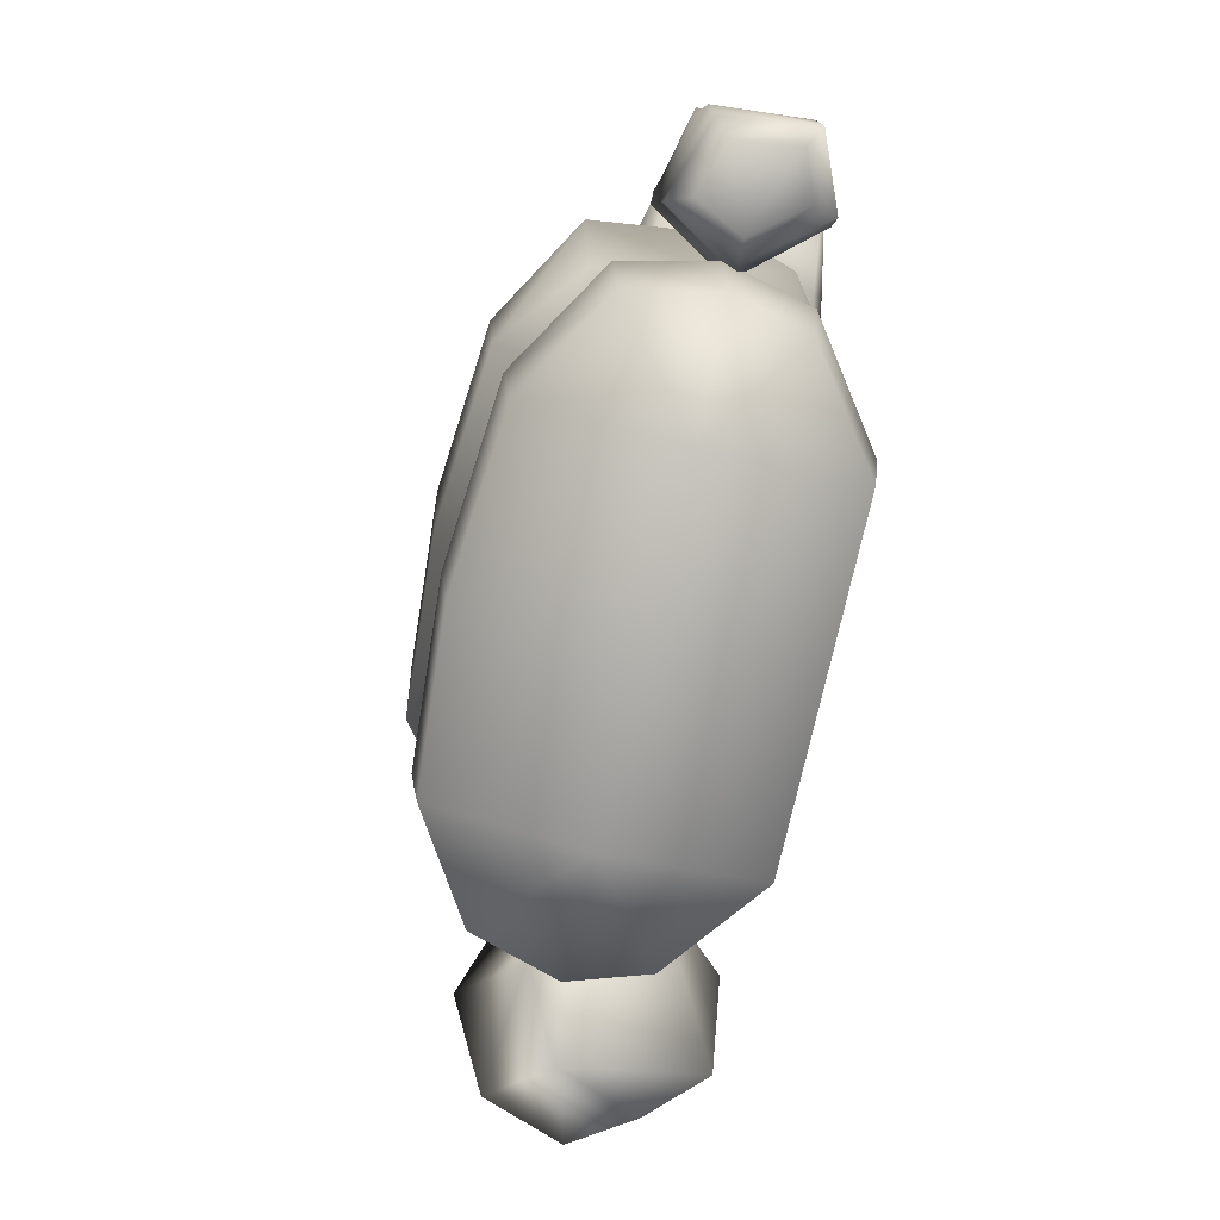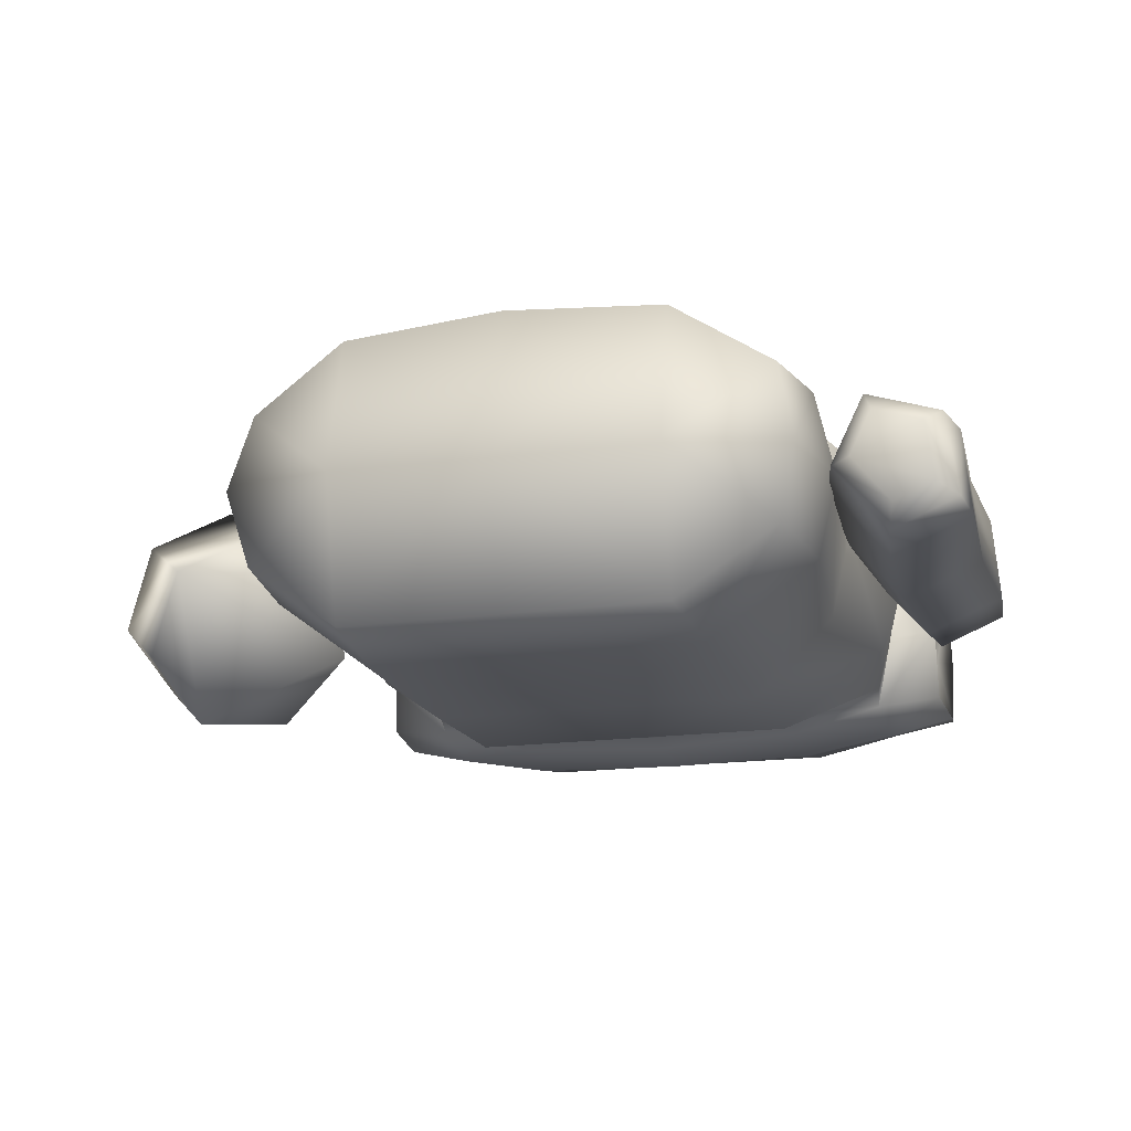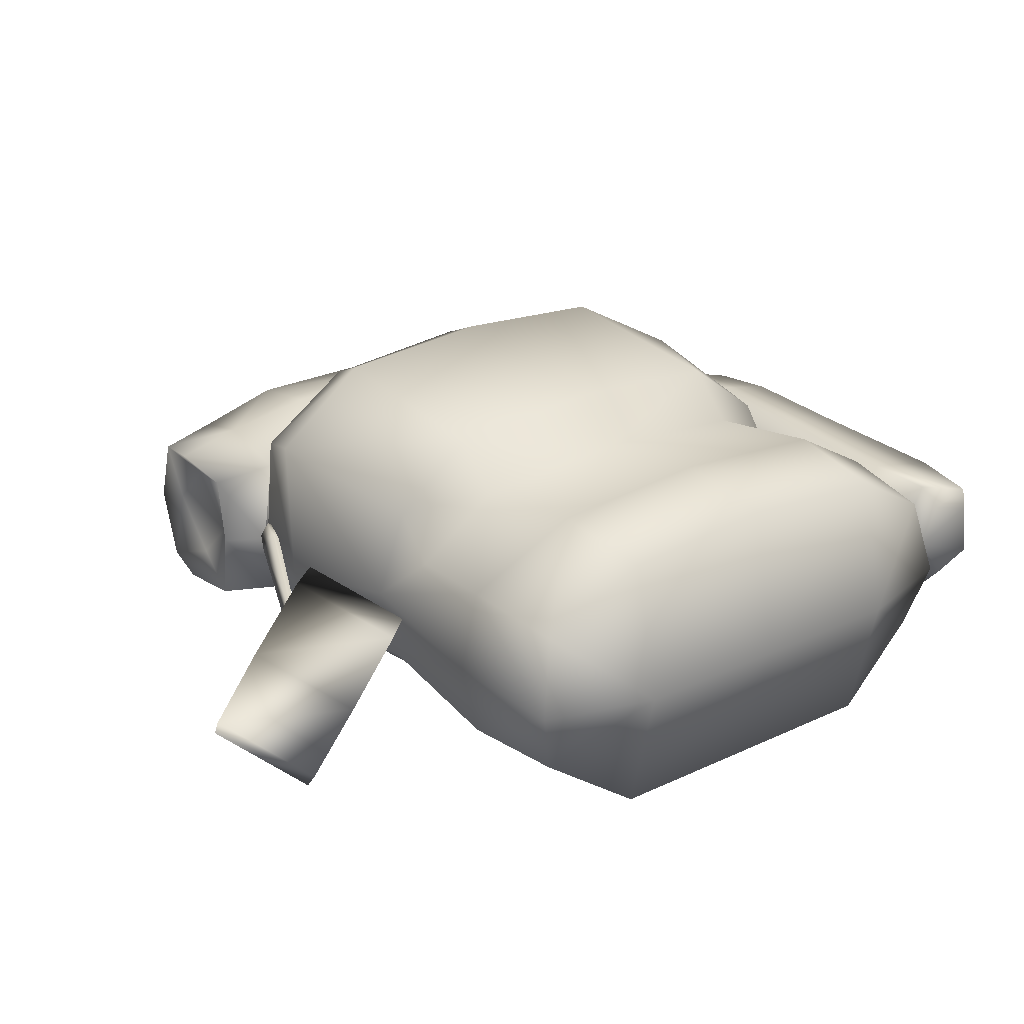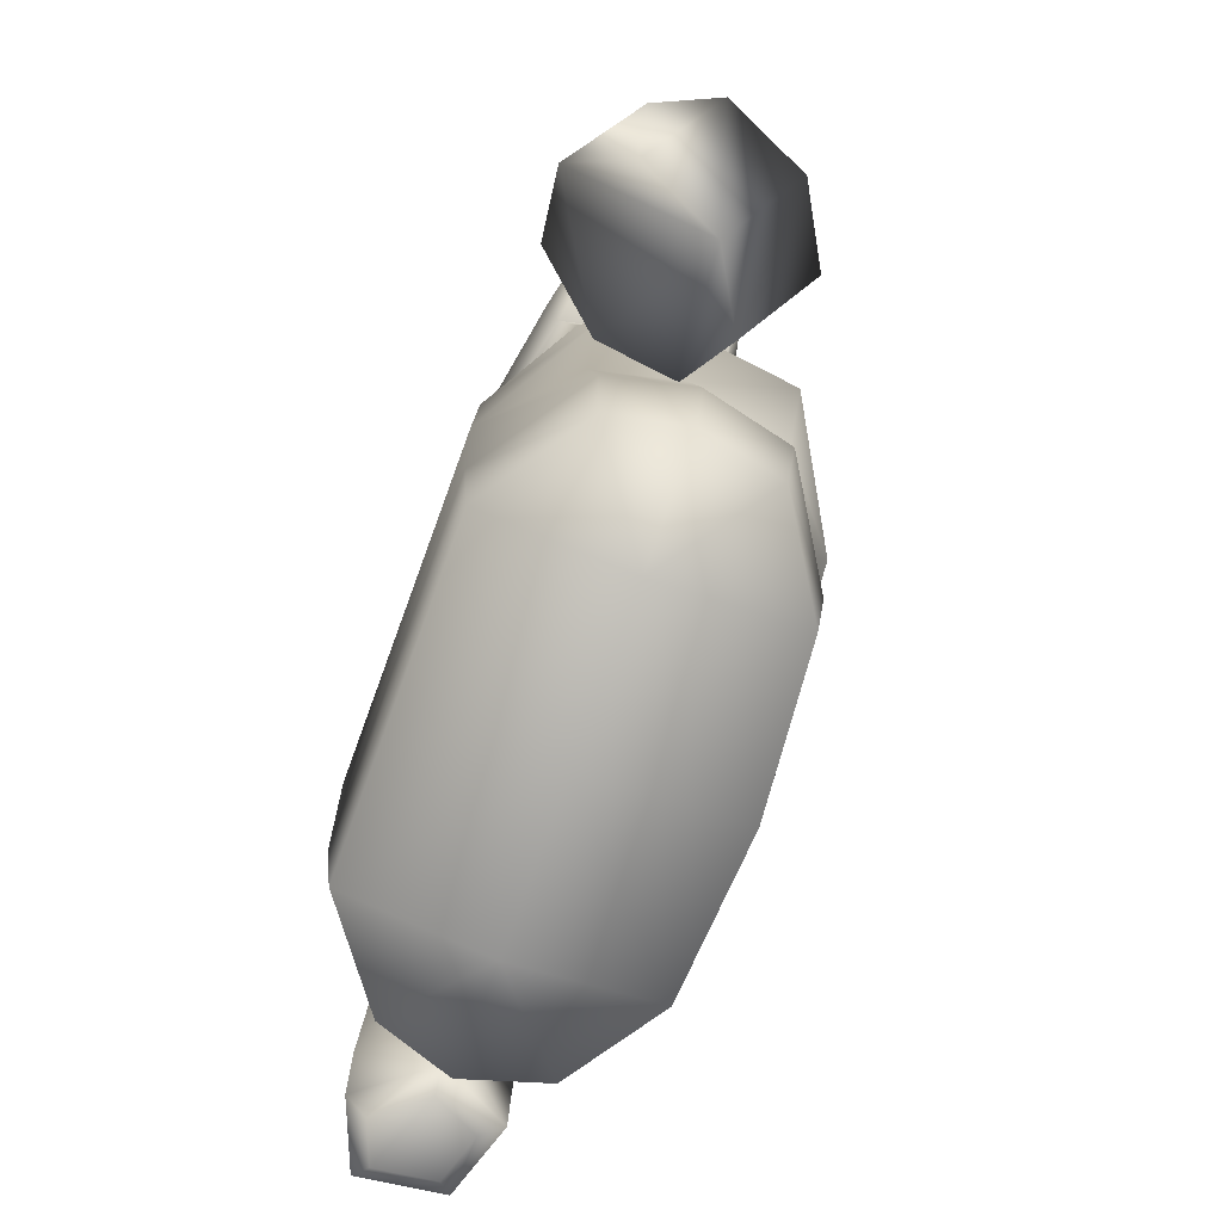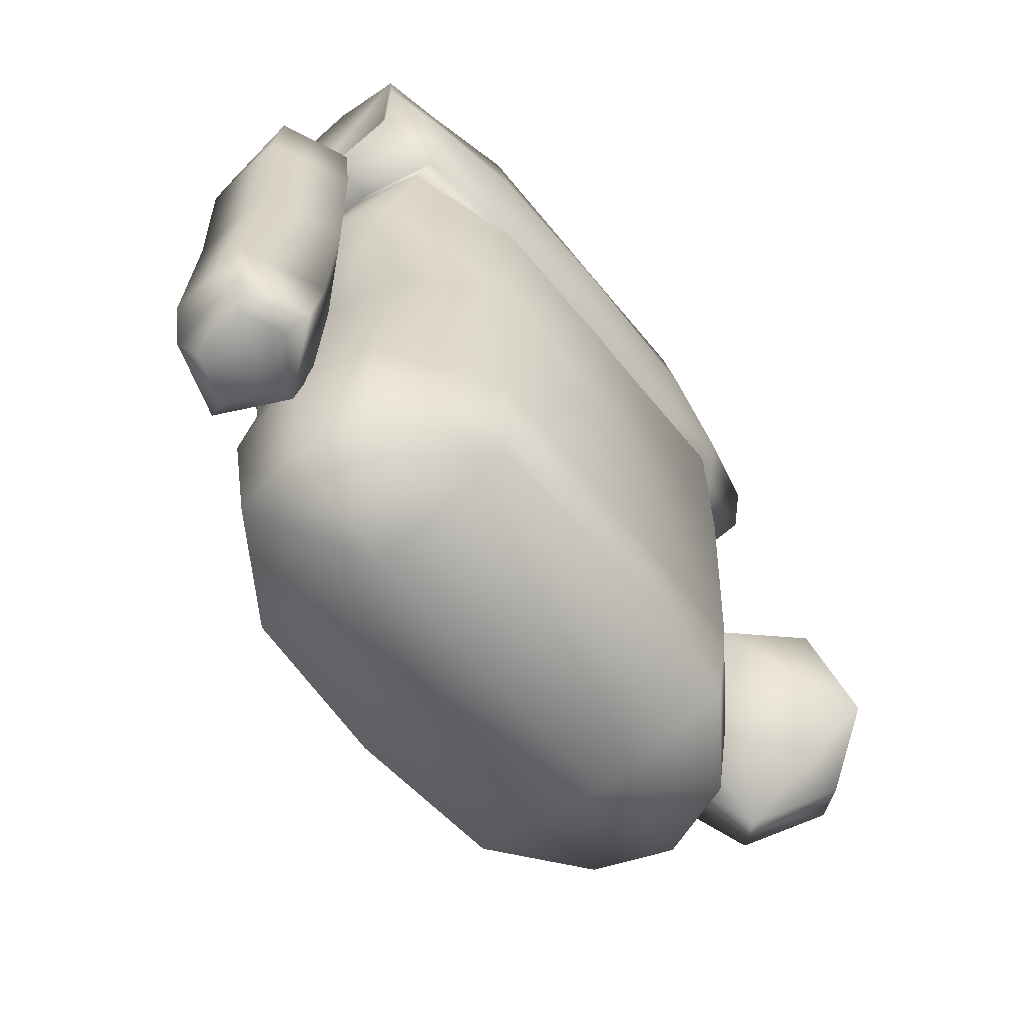
<metadata>
{"format":"obj","ext":"obj","renderer":"f3d","projection":"perspective","resolution":1024,"background":"white","views":[{"elev":-79.4,"azim":-103.3,"up":"+Z"},{"elev":-16.7,"azim":-163.7,"up":"+Y"},{"elev":26.9,"azim":144.2,"up":"+Y"},{"elev":-78.1,"azim":69.9,"up":"+Z"},{"elev":-61.6,"azim":-51.2,"up":"+Z"}]}
</metadata>
<code>
g BreakUp02
v 21.58 12.47 -24.62
v 20.17 18.82 -23.28
v 21.27 19.41 -14.82
v 22.8 12.73 -14.82
v 12.52 10.06 36.46
v 21.58 10.06 34.9
v 20.17 16.58 32.95
v 12.52 17.75 34.52
v 21.24 12.74 2e-06
v 19.69 20.67 -1.495
v 22.03 21.57 14.25
v 23.57 10.76 11.01
v 13.26 0.02498 0.03374
v 19.69 6.068 1e-06
v 22.03 6.126 11.01
v 13.2 0.1251 12.36
v 20.17 15.19 20.17
v 21.58 10.06 19.41
v 21.1 20.15 18.67
v 13.12 0.5517 -16.11
v 21.27 6.372 -14.82
v 19.5 17.17 -4.661
v 20.17 4.934 20.17
v 12.52 2.557 20.53
v -9e-06 17.75 34.52
v -7e-06 10.06 36.46
v 12.86 24.79 19.89
v 12.52 17.19 20.67
v 12.52 23.55 -24.62
v 13.12 24.37 -16.11
v 12.52 12.41 -27.23
v 12.52 1.32 -24.62
v 20.17 6.814 -23.28
v -3e-06 0.1251 12.36
v -4e-06 2.042 21.06
v 13.26 25.79 -1.447
v 13.2 26.67 16.18
v 13.19 22.21 -5.281
v -2e-06 0.02498 0.03374
v -1e-06 0.5517 -16.11
v 12.52 12.41 -27.23
v 20.17 3.549 32.95
v 12.52 2.221 34.49
v -3e-06 12.41 -27.23
v -1e-06 1.32 -24.62
v 19.92 3.549 21.17
v 12.52 1.759 21.61
v 21.34 9.549 20.42
v 19.92 16.58 21.17
v 12.52 17.75 21.61
v -8e-06 17.19 21.21
v -8e-06 17.75 22.14
v 20.02 2.391 27.92
v 12.41 1.042 27.95
v 12.52 1.759 21.61
v 19.92 3.549 21.17
v 25.13 4.268 22.11
v 25.08 10.06 21.35
v 23.93 10.07 23.53
v 23.93 5.784 27.88
v 25.52 3.631 27.88
v 25.13 15.86 22.11
v 23.93 14.38 27.88
v 25.52 16.53 27.88
v 12.41 19.01 27.95
v 20.02 17.81 27.92
v 19.92 16.58 21.17
v 12.52 17.75 21.61
v -8e-06 17.75 22.14
v -9e-06 19.42 27.95
v 25.13 4.268 32.01
v 23.88 10.07 32.23
v 25.08 10.06 33.96
v 25.13 15.86 32.01
v 25.08 10.06 21.35
v 21.34 9.549 20.42
v 25.13 15.86 22.11
v 25.08 10.06 21.35
v 21.34 9.549 20.42
v 25.52 16.53 27.88
v 25.13 15.86 32.01
v 25.08 10.06 33.96
v 25.13 4.268 32.01
v 25.52 3.631 27.88
v -1e-05 25.79 20.16
v -7e-06 24.56 -24.62
v -7e-06 25.38 -16.11
v -3e-06 12.41 -27.23
v -4e-06 1.245 22.14
v -9e-06 26.8 -1.447
v -1e-05 27.67 16.18
v -7e-06 23.21 -5.281
v -5e-06 2.221 34.49
v -4e-06 0.7684 27.95
v -4e-06 1.245 22.14
v 26.61 10.71 7.187
v 27.21 10.66 5.529
v 26.67 10.37 5.347
v 26.08 10.42 7.005
v 27.25 9.054 5.732
v 27.79 9.344 5.914
v 27.07 9.662 7.495
v 26.54 9.372 7.312
v 22.52 10.84 18.97
v 21.93 12.15 18.59
v 21.4 11.86 18.41
v 21.98 10.55 18.79
v 22.66 12.09 16.56
v 23.39 10.45 17.04
v 22.13 11.8 16.38
v 22.85 10.16 16.86
v 21.72 5.787 0.2536
v 27.15 9.972 6.314
v 26.8 16.12 2.377
v 21.37 11.94 -3.683
v 31.18 18.31 -3.054
v 25.75 14.13 -9.115
v 36.98 14.89 -5.891
v 31.55 10.71 -11.95
v 39.84 8.436 -3.996
v 34.42 4.251 -10.06
v 37.61 3.807 1.203
v 32.18 -0.3777 -4.858
v 31.96 4.491 5.791
v 26.53 0.306 -0.2692
v 33.27 1.716 -3.133
v 35.25 5.796 -7.716
v 32.72 11.49 -9.386
v 28.29 2.319 0.9115
v 27.6 14.5 -6.885
v 23.75 12.57 -2.098
v 24.05 7.15 1.372
v 26.8 16.12 2.377
v 31.18 18.31 -3.054
v 36.98 14.89 -5.891
v 39.84 8.436 -3.996
v 37.61 3.807 1.203
v 31.96 4.491 5.791
v -21.58 12.47 -24.62
v -21.27 19.41 -14.82
v -20.17 18.82 -23.28
v -22.8 12.73 -14.82
v -12.52 10.06 36.46
v -20.17 16.58 32.95
v -21.58 10.06 34.9
v -12.52 17.75 34.52
v -21.24 12.74 -1e-06
v -22.03 21.57 14.25
v -19.69 20.67 -1.495
v -23.57 10.76 11.01
v -13.26 0.02496 0.03374
v -22.03 6.126 11.01
v -19.69 6.068 -1e-06
v -13.2 0.1251 12.36
v -20.17 15.19 20.17
v -21.1 20.15 18.67
v -21.58 10.06 19.41
v -21.27 6.372 -14.82
v -13.12 0.5517 -16.11
v -19.5 17.17 -4.661
v -20.17 4.934 20.17
v -12.52 2.557 20.53
v -12.86 24.79 19.89
v -12.52 17.19 20.67
v -13.12 24.37 -16.11
v -12.52 23.55 -24.62
v -12.52 12.41 -27.23
v -20.17 6.814 -23.28
v -12.52 1.32 -24.62
v -13.26 25.79 -1.447
v -13.2 26.67 16.18
v -13.19 22.21 -5.281
v -12.52 12.41 -27.23
v -20.17 3.549 32.95
v -12.52 2.221 34.49
v -19.92 3.549 21.17
v -12.52 1.759 21.61
v -21.34 9.549 20.42
v -19.92 16.58 21.17
v -12.52 17.75 21.61
v -20.02 2.391 27.92
v -12.52 1.759 21.61
v -12.41 1.042 27.95
v -19.92 3.549 21.17
v -25.13 4.268 22.11
v -23.93 10.07 23.53
v -25.08 10.06 21.35
v -23.93 5.784 27.88
v -25.52 3.631 27.88
v -25.13 15.86 22.11
v -23.93 14.38 27.88
v -25.52 16.53 27.88
v -12.41 19.01 27.95
v -19.92 16.58 21.17
v -20.02 17.81 27.92
v -12.52 17.75 21.61
v -25.13 4.268 32.01
v -23.88 10.07 32.23
v -25.08 10.06 33.96
v -25.13 15.86 32.01
v -25.08 10.06 21.35
v -21.34 9.549 20.42
v -25.13 15.86 22.11
v -21.34 9.549 20.42
v -25.08 10.06 21.35
v -25.52 16.53 27.88
v -25.13 15.86 32.01
v -25.08 10.06 33.96
v -25.13 4.268 32.01
v -25.52 3.631 27.88
v -25.62 17.28 -19.1
v -25.41 17.33 -13.52
v -21.98 11.63 -13.52
v -23.03 11.98 -19.1
v -31.31 15.42 -19.1
v -31.88 15.84 -13.52
v -32.23 8.959 -19.1
v -32.46 9.215 -13.52
v -27.11 6.831 -19.1
v -26.34 6.619 -13.52
v -23.03 11.98 -19.1
v -21.98 11.63 -13.52
v -30.04 14.36 -20.5
v -26.34 15.57 -20.5
v -24.68 12.15 -20.5
v -30.69 9.835 -20.5
v -27.55 8.53 -20.5
v -29.9 14.7 15.69
v -30.59 9.615 15.69
v -26.75 8.012 15.69
v -25.53 16.08 15.69
v -23.5 12.05 15.69
v -24.66 17.59 -0.6517
v -21.24 11.89 -0.65
v -25.02 17.28 14.39
v -22.32 11.93 14.39
v -21.67 11.63 9.256
v -25.09 17.33 9.254
v -31.14 16.09 -0.6517
v -30.8 15.47 14.39
v -31.56 15.84 9.254
v -21.24 11.89 -0.65
v -25.6 6.876 -0.6517
v -22.32 11.93 14.39
v -26.44 6.799 14.39
v -26.03 6.619 9.254
v -21.67 11.63 9.256
v -31.72 9.473 -0.6517
v -31.68 8.988 14.39
v -32.14 9.215 9.254
v -25.53 16.08 15.69
v -23.5 12.05 15.69
v -29.9 14.7 15.69
v -30.59 9.615 15.69
v -26.75 8.012 15.69
v -23.5 12.05 15.69
v -24.68 12.15 -20.5
v -26.34 15.57 -20.5
v -27.55 8.53 -20.5
v -24.68 12.15 -20.5
v -30.69 9.835 -20.5
v -30.04 14.36 -20.5
f 225 223 224
f 223 225 226
f 227 226 225
f 154 161 152
f 150 152 161
f 152 150 147
f 148 147 150
f 147 148 149
f 170 149 148
f 149 170 172
f 92 172 170
f 172 92 165
f 87 165 92
f 165 87 166
f 86 166 87
f 166 86 88
f 29 88 86
f 88 29 31
f 2 31 29
f 31 2 1
f 3 1 2
f 87 29 86
f 29 87 30
f 92 30 87
f 30 92 38
f 3 38 22
f 38 3 30
f 2 30 3
f 30 2 29
f 88 167 166
f 141 166 167
f 166 141 165
f 140 165 141
f 165 140 172
f 160 172 140
f 141 139 140
f 139 141 167
f 160 149 172
f 149 160 147
f 140 147 160
f 147 140 142
f 139 142 140
f 142 139 158
f 168 158 139
f 158 168 159
f 169 159 168
f 159 169 40
f 45 40 169
f 40 45 32
f 44 32 45
f 32 44 41
f 169 44 45
f 44 169 173
f 168 173 169
f 173 168 139
f 147 142 153
f 158 153 142
f 153 158 151
f 159 151 158
f 151 159 39
f 40 39 159
f 39 40 20
f 32 20 40
f 20 32 33
f 41 33 32
f 33 41 1
f 151 152 153
f 147 153 152
f 151 154 152
f 154 151 34
f 39 34 151
f 34 39 13
f 20 13 39
f 13 20 21
f 33 21 20
f 21 33 1
f 21 14 13
f 14 21 4
f 1 4 21
f 162 34 35
f 34 162 154
f 161 154 162
f 162 176 161
f 1 3 4
f 9 4 3
f 4 9 14
f 15 14 9
f 14 15 13
f 16 13 15
f 13 16 34
f 24 34 16
f 34 24 35
f 89 35 24
f 35 89 162
f 177 162 89
f 162 177 176
f 24 47 89
f 47 24 46
f 23 46 24
f 11 10 36
f 10 11 9
f 12 9 11
f 9 12 15
f 23 15 12
f 15 23 16
f 24 16 23
f 37 36 90
f 36 37 11
f 19 11 37
f 11 19 12
f 18 12 19
f 12 18 23
f 48 23 18
f 23 48 46
f 18 49 48
f 49 18 17
f 19 17 18
f 17 19 27
f 37 27 19
f 27 37 91
f 90 91 37
f 91 90 171
f 17 50 49
f 50 17 28
f 27 28 17
f 28 27 85
f 91 85 27
f 85 91 163
f 171 163 91
f 163 171 156
f 155 156 157
f 156 155 163
f 164 163 155
f 163 164 85
f 51 85 164
f 85 51 28
f 50 28 51
f 180 164 155
f 164 180 51
f 52 51 180
f 51 52 50
f 180 155 179
f 157 179 155
f 179 157 178
f 22 9 3
f 9 22 10
f 38 10 22
f 10 38 36
f 92 36 38
f 36 92 90
f 170 90 92
f 90 170 171
f 148 171 170
f 171 148 156
f 150 156 148
f 156 150 157
f 161 157 150
f 157 161 178
f 176 178 161
f 221 259 260
f 259 221 219
f 220 219 221
f 219 220 218
f 243 218 220
f 218 243 248
f 246 248 243
f 248 246 250
f 245 250 246
f 250 245 249
f 255 249 245
f 249 255 254
f 221 222 220
f 242 220 222
f 220 242 243
f 247 243 242
f 243 247 246
f 244 246 247
f 246 244 245
f 256 245 244
f 245 256 255
f 240 254 253
f 254 240 249
f 241 249 240
f 249 241 250
f 239 250 241
f 250 239 248
f 216 248 239
f 248 216 218
f 217 218 216
f 218 217 219
f 261 219 217
f 219 261 259
f 217 262 261
f 262 217 215
f 216 215 217
f 215 216 212
f 239 212 216
f 212 239 233
f 241 233 239
f 233 241 238
f 240 238 241
f 238 240 235
f 253 235 240
f 235 253 251
f 215 258 262
f 258 215 211
f 212 211 215
f 211 212 213
f 233 213 212
f 213 233 234
f 238 234 233
f 234 238 237
f 235 237 238
f 237 235 236
f 251 236 235
f 236 251 252
f 213 214 211
f 257 211 214
f 211 257 258
f 78 79 77
f 67 77 79
f 77 67 80
f 66 80 67
f 80 66 81
f 7 81 66
f 81 7 82
f 6 82 7
f 82 6 83
f 42 83 6
f 83 42 84
f 53 84 42
f 84 53 57
f 56 57 53
f 57 56 75
f 76 75 56
f 42 6 5
f 7 5 6
f 5 7 8
f 66 8 7
f 8 66 65
f 67 65 66
f 65 67 68
f 68 69 65
f 70 65 69
f 65 70 8
f 25 8 70
f 8 25 5
f 193 69 196
f 69 193 70
f 146 70 193
f 70 146 25
f 193 195 146
f 195 193 194
f 196 194 193
f 206 207 195
f 144 195 207
f 195 144 146
f 143 146 144
f 146 143 25
f 26 25 143
f 25 26 5
f 43 5 26
f 5 43 42
f 54 42 43
f 42 54 53
f 55 53 54
f 53 55 56
f 95 55 94
f 54 94 55
f 94 54 93
f 43 93 54
f 93 43 26
f 94 182 95
f 182 94 183
f 93 183 94
f 183 93 175
f 26 175 93
f 175 26 143
f 174 175 143
f 175 174 183
f 181 183 174
f 183 181 182
f 184 182 181
f 145 143 144
f 143 145 174
f 208 144 207
f 144 208 145
f 209 145 208
f 145 209 174
f 210 174 209
f 174 210 181
f 185 181 210
f 181 185 184
f 201 184 185
f 184 201 202
f 188 189 197
f 189 188 185
f 186 185 188
f 185 186 187
f 190 187 186
f 192 190 191
f 186 191 190
f 191 186 198
f 188 198 186
f 198 188 197
f 192 191 200
f 198 200 191
f 200 198 199
f 197 199 198
f 97 98 96
f 99 96 98
f 96 99 108
f 110 108 99
f 108 110 105
f 106 105 110
f 105 106 104
f 107 104 106
f 104 107 109
f 111 109 107
f 109 111 102
f 103 102 111
f 102 103 100
f 105 104 108
f 109 108 104
f 108 109 96
f 102 96 109
f 96 102 97
f 101 97 102
f 100 101 102
f 127 136 135
f 136 127 126
f 128 126 127
f 126 128 129
f 131 129 128
f 129 131 132
f 113 132 131
f 132 113 138
f 136 126 137
f 129 137 126
f 137 129 138
f 132 138 129
f 131 133 113
f 128 130 131
f 130 133 131
f 133 130 134
f 128 134 130
f 134 128 135
f 127 135 128
f 125 113 112
f 114 112 113
f 112 114 115
f 116 115 114
f 115 116 117
f 118 117 116
f 117 118 119
f 120 119 118
f 119 120 121
f 122 121 120
f 121 122 123
f 124 123 122
f 119 121 123
f 125 124 113
f 124 125 123
f 112 123 125
f 123 112 119
f 115 119 112
f 119 115 117
f 59 58 62
f 58 59 57
f 60 57 59
f 57 60 61
f 71 61 60
f 71 60 72
f 59 72 60
f 72 59 63
f 62 63 59
f 63 62 64
f 74 63 64
f 63 74 72
f 73 72 74
f 72 73 71
f 194 206 195
f 206 194 203
f 204 203 194
f 203 204 205
f 230 228 229
f 228 230 231
f 232 231 230

</code>
